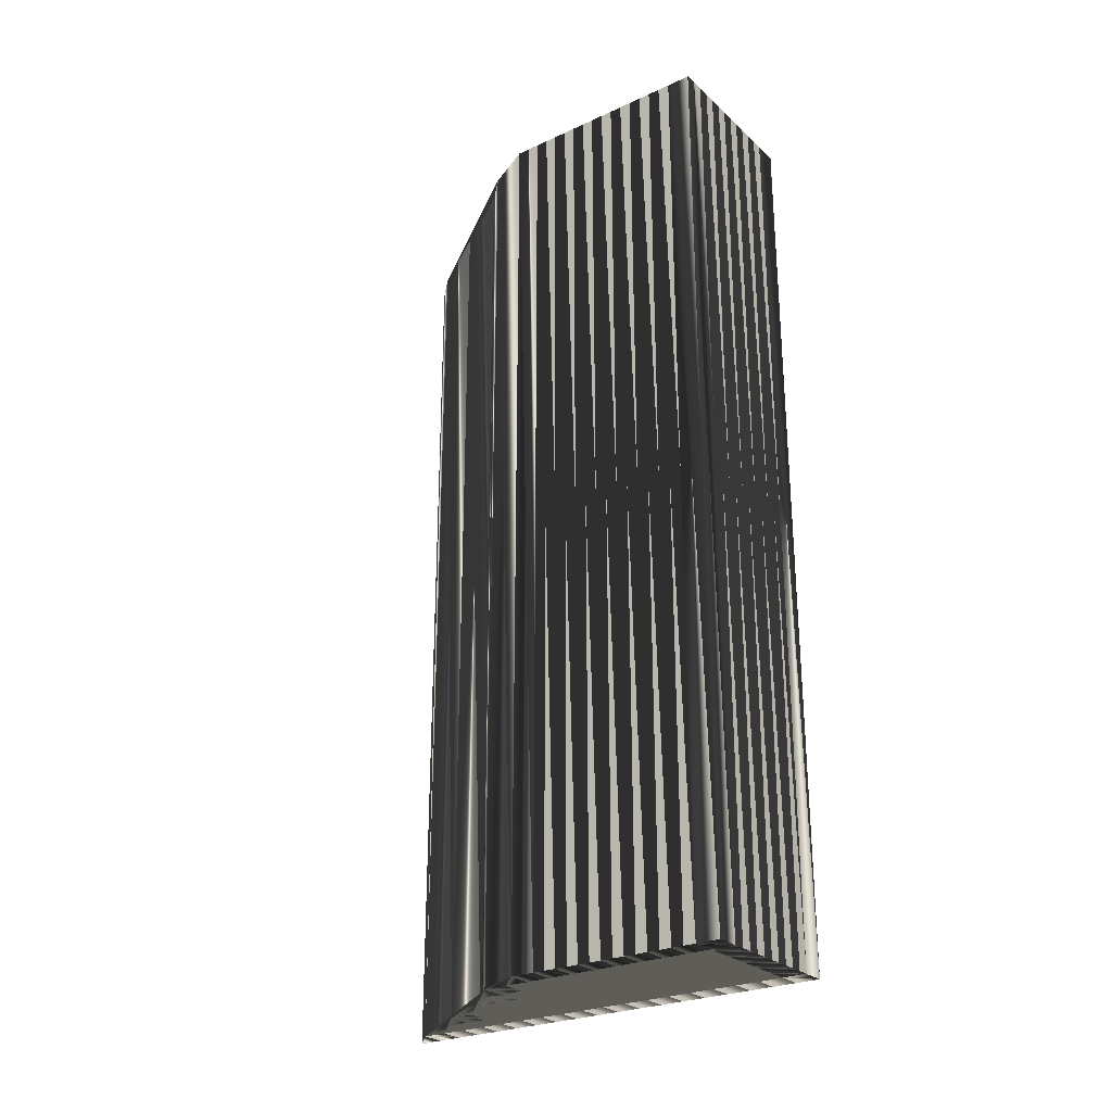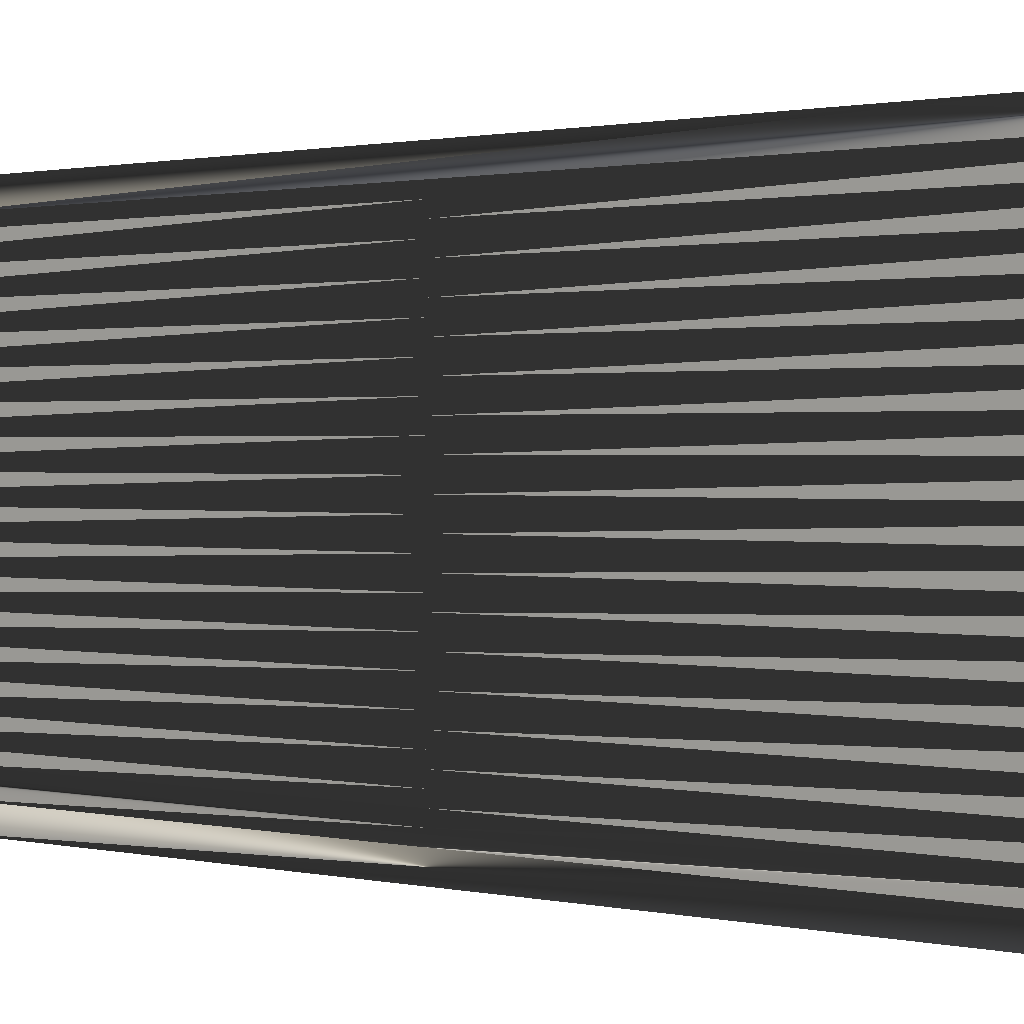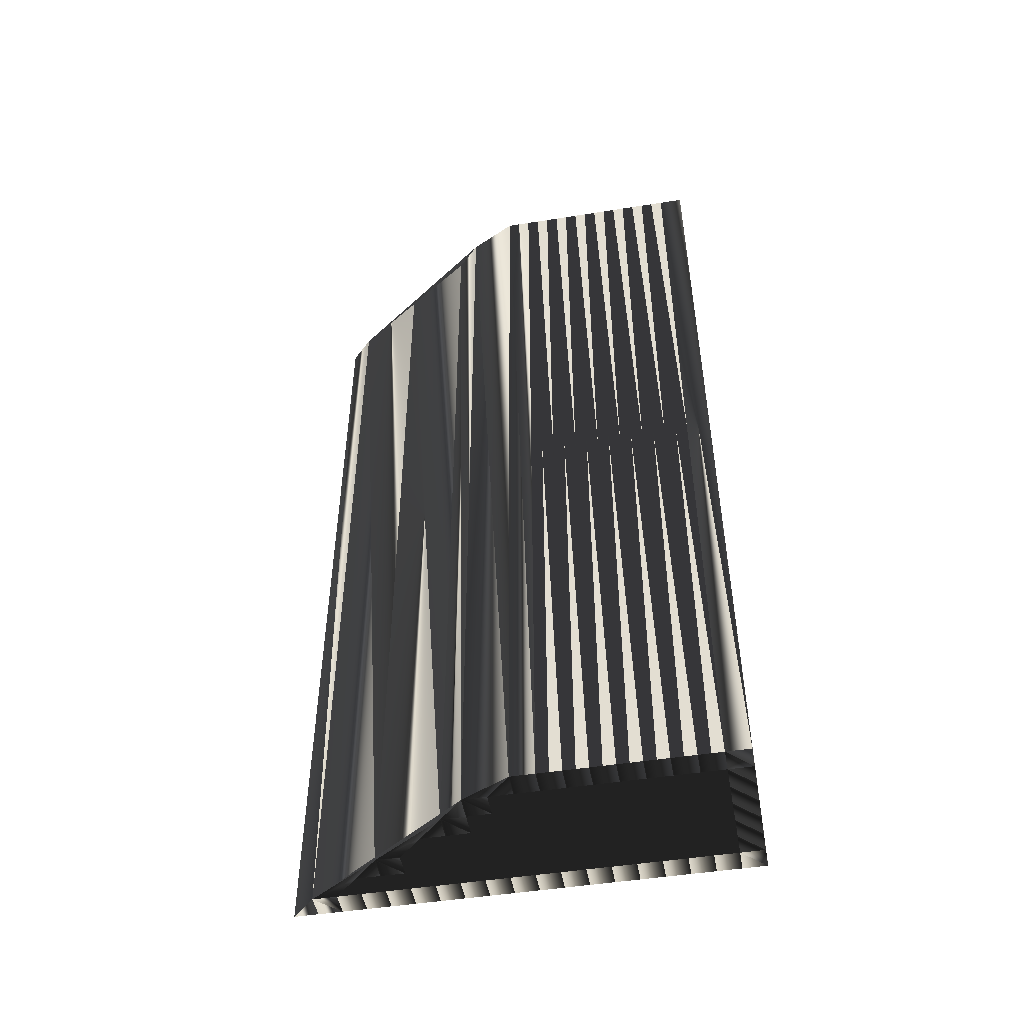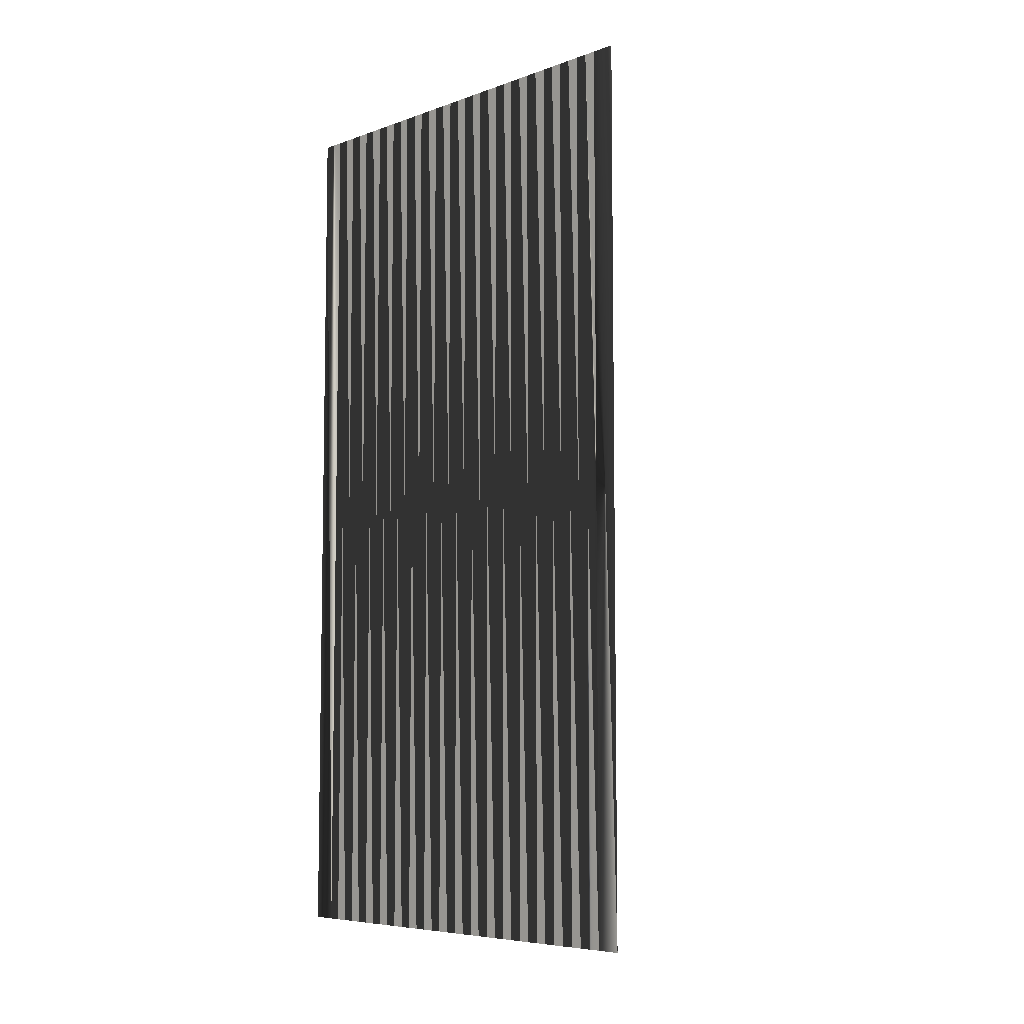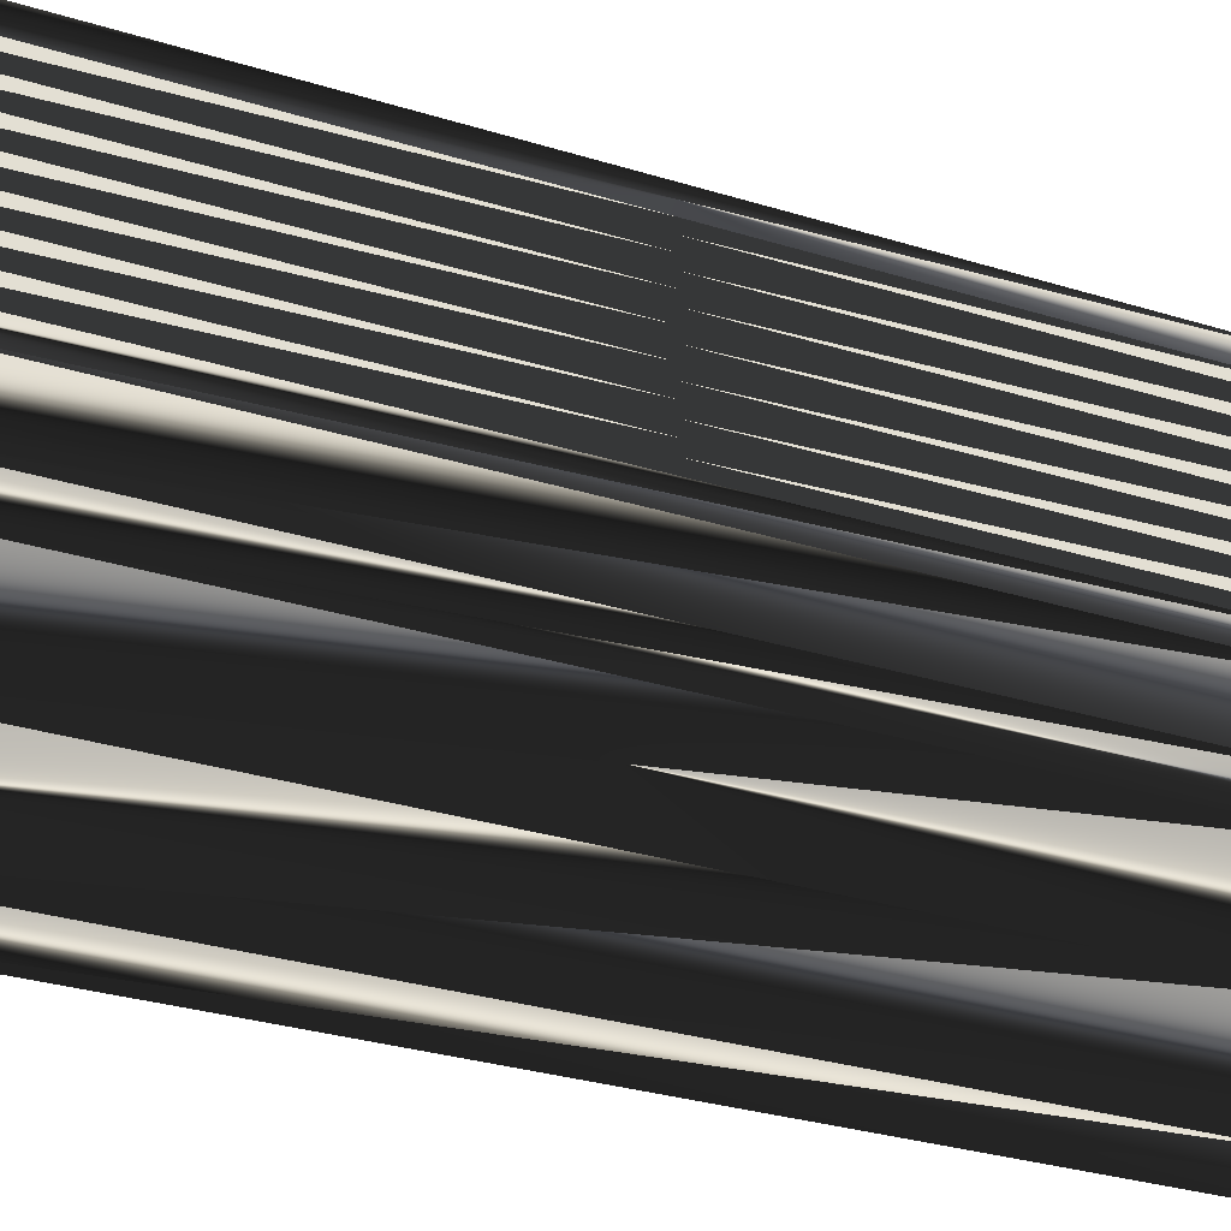
<metadata>
{"format":"obj","ext":"obj","renderer":"f3d","projection":"perspective","resolution":1024,"background":"white","views":[{"elev":-26.1,"azim":125.9,"up":"+Z"},{"elev":1.1,"azim":-51.6,"up":"+Y"},{"elev":-48.5,"azim":100.1,"up":"+Z"},{"elev":-6.8,"azim":-44.7,"up":"+Z"},{"elev":-32.0,"azim":66.8,"up":"+Y"}]}
</metadata>
<code>
v 1.602 251.3 0
v 1.602 252.1 0
v 1.602 252.9 0
v 1.602 253.7 0
v 1.602 254.5 0
v 1.602 255.3 0
v 1.602 256.1 0
v 1.602 256.9 0
v 1.602 257.7 0
v 1.602 258.5 0
v 1.602 259.3 0
v 1.602 260.1 0
v 1.602 260.9 0
v 1.602 261.7 0
v 1.602 262.5 0
v 1.602 263.3 0
v 1.602 264.1 0
v 1.602 264.9 0
v 1.602 265.7 0
v 1.602 266.5 0
v 2.402 252.1 0
v 2.402 252.9 0
v 2.402 253.7 0
v 2.402 254.5 0
v 2.402 255.3 0
v 2.402 256.1 0
v 2.402 256.9 0
v 2.402 257.7 0
v 2.402 258.5 0
v 2.402 259.3 0
v 2.402 260.1 0
v 2.402 260.9 0
v 2.402 261.7 0
v 2.402 262.5 0
v 2.402 263.3 0
v 2.402 264.1 0
v 2.402 264.9 0
v 2.402 265.7 0
v 2.402 266.5 0
v 3.202 253.7 0
v 3.202 254.5 0
v 3.202 255.3 0
v 3.202 256.1 0
v 3.202 256.9 0
v 3.202 257.7 0
v 3.202 258.5 0
v 3.202 259.3 0
v 3.202 260.1 0
v 3.202 260.9 0
v 3.202 261.7 0
v 3.202 262.5 0
v 3.202 263.3 0
v 3.202 264.1 0
v 3.202 264.9 0
v 3.202 265.7 0
v 3.202 266.5 0
v 4.002 254.5 0
v 4.002 255.3 0
v 4.002 256.1 0
v 4.002 256.9 0
v 4.002 257.7 0
v 4.002 258.5 0
v 4.002 259.3 0
v 4.002 260.1 0
v 4.002 260.9 0
v 4.002 261.7 0
v 4.002 262.5 0
v 4.002 263.3 0
v 4.002 264.1 0
v 4.002 264.9 0
v 4.002 265.7 0
v 4.002 266.5 0
v 4.802 256.1 0
v 4.802 256.9 0
v 4.802 257.7 0
v 4.802 258.5 0
v 4.802 259.3 0
v 4.802 260.1 0
v 4.802 260.9 0
v 4.802 261.7 0
v 4.802 262.5 0
v 4.802 263.3 0
v 4.802 264.1 0
v 4.802 264.9 0
v 4.802 265.7 0
v 4.802 266.5 0
v 5.602 256.9 0
v 5.602 257.7 0
v 5.602 258.5 0
v 5.602 259.3 0
v 5.602 260.1 0
v 5.602 260.9 0
v 5.602 261.7 0
v 5.602 262.5 0
v 5.602 263.3 0
v 5.602 264.1 0
v 5.602 264.9 0
v 5.602 265.7 0
v 5.602 266.5 0
v 6.402 257.7 0
v 6.402 258.5 0
v 6.402 259.3 0
v 6.402 260.1 0
v 6.402 260.9 0
v 6.402 261.7 0
v 6.402 262.5 0
v 6.402 263.3 0
v 6.402 264.1 0
v 6.402 264.9 0
v 6.402 265.7 0
v 6.402 266.5 0
v 7.202 259.3 0
v 7.202 260.1 0
v 7.202 260.9 0
v 7.202 261.7 0
v 7.202 262.5 0
v 7.202 263.3 0
v 7.202 264.1 0
v 7.202 264.9 0
v 7.202 265.7 0
v 7.202 266.5 0
v 1.602 251.3 30
v 1.602 252.1 30
v 1.602 252.9 30
v 1.602 253.7 30
v 1.602 254.5 30
v 1.602 255.3 30
v 1.602 256.1 30
v 1.602 256.9 30
v 1.602 257.7 30
v 1.602 258.5 30
v 1.602 259.3 30
v 1.602 260.1 30
v 1.602 260.9 30
v 1.602 261.7 30
v 1.602 262.5 30
v 1.602 263.3 30
v 1.602 264.1 30
v 1.602 264.9 30
v 1.602 265.7 30
v 1.602 266.5 30
v 2.402 252.1 30
v 2.402 252.9 30
v 2.402 253.7 30
v 2.402 254.5 30
v 2.402 255.3 30
v 2.402 256.1 30
v 2.402 256.9 30
v 2.402 257.7 30
v 2.402 258.5 30
v 2.402 259.3 30
v 2.402 260.1 30
v 2.402 260.9 30
v 2.402 261.7 30
v 2.402 262.5 30
v 2.402 263.3 30
v 2.402 264.1 30
v 2.402 264.9 30
v 2.402 265.7 30
v 2.402 266.5 30
v 3.202 253.7 30
v 3.202 254.5 30
v 3.202 255.3 30
v 3.202 256.1 30
v 3.202 256.9 30
v 3.202 257.7 30
v 3.202 258.5 30
v 3.202 259.3 30
v 3.202 260.1 30
v 3.202 260.9 30
v 3.202 261.7 30
v 3.202 262.5 30
v 3.202 263.3 30
v 3.202 264.1 30
v 3.202 264.9 30
v 3.202 265.7 30
v 3.202 266.5 30
v 4.002 254.5 30
v 4.002 255.3 30
v 4.002 256.1 30
v 4.002 256.9 30
v 4.002 257.7 30
v 4.002 258.5 30
v 4.002 259.3 30
v 4.002 260.1 30
v 4.002 260.9 30
v 4.002 261.7 30
v 4.002 262.5 30
v 4.002 263.3 30
v 4.002 264.1 30
v 4.002 264.9 30
v 4.002 265.7 30
v 4.002 266.5 30
v 4.802 256.1 30
v 4.802 256.9 30
v 4.802 257.7 30
v 4.802 258.5 30
v 4.802 259.3 30
v 4.802 260.1 30
v 4.802 260.9 30
v 4.802 261.7 30
v 4.802 262.5 30
v 4.802 263.3 30
v 4.802 264.1 30
v 4.802 264.9 30
v 4.802 265.7 30
v 4.802 266.5 30
v 5.602 256.9 30
v 5.602 257.7 30
v 5.602 258.5 30
v 5.602 259.3 30
v 5.602 260.1 30
v 5.602 260.9 30
v 5.602 261.7 30
v 5.602 262.5 30
v 5.602 263.3 30
v 5.602 264.1 30
v 5.602 264.9 30
v 5.602 265.7 30
v 5.602 266.5 30
v 6.402 257.7 30
v 6.402 258.5 30
v 6.402 259.3 30
v 6.402 260.1 30
v 6.402 260.9 30
v 6.402 261.7 30
v 6.402 262.5 30
v 6.402 263.3 30
v 6.402 264.1 30
v 6.402 264.9 30
v 6.402 265.7 30
v 6.402 266.5 30
v 7.202 259.3 30
v 7.202 260.1 30
v 7.202 260.9 30
v 7.202 261.7 30
v 7.202 262.5 30
v 7.202 263.3 30
v 7.202 264.1 30
v 7.202 264.9 30
v 7.202 265.7 30
v 7.202 266.5 30
f 67 68 52
f 53 37 36
f 33 15 14
f 34 51 35
f 80 81 67
f 33 34 15
f 25 6 24
f 66 65 79
f 24 23 40
f 21 57 40
f 42 57 58
f 60 61 45
f 25 24 41
f 67 66 80
f 25 41 42
f 42 41 57
f 43 26 42
f 58 43 42
f 34 16 15
f 37 19 18
f 44 28 27
f 42 26 25
f 43 58 59
f 67 52 51
f 50 51 34
f 43 44 27
f 83 70 69
f 53 54 37
f 97 85 84
f 97 98 85
f 81 94 82
f 82 94 95
f 83 96 84
f 94 93 105
f 92 103 104
f 106 115 116
f 106 105 115
f 91 79 78
f 44 45 28
f 57 87 73
f 100 88 87
f 113 114 104
f 2 21 3
f 5 24 6
f 6 25 7
f 1 21 2
f 3 22 4
f 5 23 24
f 5 4 23
f 24 40 41
f 3 21 22
f 22 21 40
f 4 22 23
f 23 22 40
f 59 44 43
f 43 27 26
f 27 8 26
f 26 7 25
f 44 60 45
f 44 59 60
f 11 30 12
f 59 73 60
f 103 102 112
f 77 76 89
f 50 65 66
f 28 45 29
f 47 63 48
f 29 45 46
f 46 45 61
f 29 46 30
f 62 63 47
f 9 27 28
f 11 29 30
f 28 10 9
f 26 8 7
f 27 9 8
f 28 29 10
f 29 11 10
f 12 30 31
f 14 32 33
f 13 12 31
f 62 47 46
f 14 13 32
f 48 32 31
f 13 31 32
f 50 49 65
f 33 50 34
f 34 35 16
f 35 36 17
f 16 35 17
f 17 36 18
f 38 39 20
f 38 55 39
f 38 20 19
f 38 19 37
f 37 18 36
f 36 35 52
f 71 70 84
f 71 56 55
f 54 38 37
f 56 39 55
f 85 72 71
f 70 55 54
f 67 81 68
f 52 53 36
f 53 69 54
f 54 55 38
f 33 32 49
f 51 66 67
f 50 33 49
f 48 63 64
f 50 66 51
f 51 52 35
f 49 32 48
f 47 31 30
f 48 31 47
f 47 30 46
f 49 48 64
f 65 78 79
f 80 92 93
f 81 82 68
f 81 80 93
f 84 96 97
f 94 106 95
f 109 97 108
f 82 83 69
f 68 53 52
f 53 68 69
f 69 68 82
f 71 55 70
f 70 54 69
f 72 56 71
f 86 72 85
f 85 71 84
f 110 119 120
f 85 98 86
f 82 95 83
f 83 84 70
f 83 95 96
f 117 108 107
f 119 109 118
f 99 110 111
f 99 86 98
f 110 99 98
f 121 111 120
f 98 97 109
f 110 120 111
f 110 109 119
f 107 95 106
f 97 96 108
f 107 96 95
f 110 98 109
f 109 108 118
f 105 93 104
f 96 107 108
f 106 116 107
f 108 117 118
f 107 116 117
f 91 78 90
f 105 114 115
f 103 91 102
f 103 113 104
f 102 91 90
f 101 90 89
f 78 77 90
f 74 61 60
f 106 94 105
f 105 104 114
f 94 81 93
f 93 92 104
f 78 65 64
f 64 65 49
f 92 80 79
f 79 80 66
f 62 75 76
f 63 77 64
f 78 64 77
f 76 63 62
f 103 92 91
f 91 92 79
f 61 74 75
f 75 74 87
f 75 62 61
f 61 62 46
f 77 63 76
f 88 75 87
f 41 40 57
f 58 73 59
f 21 100 57
f 57 73 58
f 60 73 74
f 74 73 87
f 57 100 87
f 90 101 102
f 100 89 88
f 88 76 75
f 90 77 89
f 89 76 88
f 112 113 103
f 101 112 102
f 89 100 101
f 101 100 112
f 189 188 173
f 158 174 157
f 136 154 135
f 172 155 156
f 202 201 188
f 155 154 136
f 127 146 145
f 186 187 200
f 144 145 161
f 178 142 161
f 178 163 179
f 182 181 166
f 145 146 162
f 187 188 201
f 162 146 163
f 162 163 178
f 147 164 163
f 164 179 163
f 137 155 136
f 140 158 139
f 149 165 148
f 147 163 146
f 179 164 180
f 173 188 172
f 172 171 155
f 165 164 148
f 191 204 190
f 175 174 158
f 206 218 205
f 219 218 206
f 215 202 203
f 215 203 216
f 217 204 205
f 214 215 226
f 224 213 225
f 236 227 237
f 226 227 236
f 200 212 199
f 166 165 149
f 208 178 194
f 209 221 208
f 235 234 225
f 142 123 124
f 145 126 127
f 146 127 128
f 142 122 123
f 143 124 125
f 144 126 145
f 125 126 144
f 161 145 162
f 142 124 143
f 142 143 161
f 143 125 144
f 143 144 161
f 165 180 164
f 148 164 147
f 129 148 147
f 128 147 146
f 181 165 166
f 180 165 181
f 151 132 133
f 194 180 181
f 223 224 233
f 197 198 210
f 186 171 187
f 166 149 150
f 184 168 169
f 166 150 167
f 166 167 182
f 167 150 151
f 184 183 168
f 148 130 149
f 150 132 151
f 131 149 130
f 129 147 128
f 130 148 129
f 150 149 131
f 132 150 131
f 151 133 152
f 153 135 154
f 133 134 152
f 168 183 167
f 134 135 153
f 153 169 152
f 152 134 153
f 170 171 186
f 171 154 155
f 156 155 137
f 157 156 138
f 156 137 138
f 157 138 139
f 160 159 141
f 176 159 160
f 141 159 140
f 140 159 158
f 139 158 157
f 156 157 173
f 191 192 205
f 177 192 176
f 159 175 158
f 160 177 176
f 193 206 192
f 176 191 175
f 202 188 189
f 174 173 157
f 190 174 175
f 176 175 159
f 153 154 170
f 187 172 188
f 154 171 170
f 184 169 185
f 187 171 172
f 173 172 156
f 153 170 169
f 152 168 151
f 152 169 168
f 151 168 167
f 169 170 185
f 199 186 200
f 213 201 214
f 203 202 189
f 201 202 214
f 217 205 218
f 227 215 216
f 218 230 229
f 204 203 190
f 174 189 173
f 189 174 190
f 189 190 203
f 176 192 191
f 175 191 190
f 177 193 192
f 193 207 206
f 192 206 205
f 240 231 241
f 219 206 207
f 216 203 204
f 205 204 191
f 216 204 217
f 229 238 228
f 230 240 239
f 231 220 232
f 207 220 219
f 220 231 219
f 232 242 241
f 218 219 230
f 241 231 232
f 230 231 240
f 216 228 227
f 217 218 229
f 217 228 216
f 219 231 230
f 229 230 239
f 214 226 225
f 228 217 229
f 237 227 228
f 238 229 239
f 237 228 238
f 199 212 211
f 235 226 236
f 212 224 223
f 234 224 225
f 212 223 211
f 211 222 210
f 198 199 211
f 182 195 181
f 215 227 226
f 225 226 235
f 202 215 214
f 213 214 225
f 186 199 185
f 186 185 170
f 201 213 200
f 201 200 187
f 196 183 197
f 198 184 185
f 185 199 198
f 184 197 183
f 213 224 212
f 213 212 200
f 195 182 196
f 195 196 208
f 183 196 182
f 183 182 167
f 184 198 197
f 196 209 208
f 161 162 178
f 194 179 180
f 221 142 178
f 194 178 179
f 194 181 195
f 194 195 208
f 221 178 208
f 222 211 223
f 210 221 209
f 197 209 196
f 198 211 210
f 197 210 209
f 234 233 224
f 233 222 223
f 221 210 222
f 221 222 233
f 1 122 21
f 21 142 122
f 21 142 57
f 57 178 142
f 57 178 87
f 87 208 178
f 87 208 100
f 100 221 208
f 100 221 112
f 112 233 221
f 112 233 113
f 113 234 233
f 113 234 114
f 114 235 234
f 114 235 115
f 115 236 235
f 115 236 116
f 116 237 236
f 116 237 117
f 117 238 237
f 117 238 118
f 118 239 238
f 118 239 119
f 119 240 239
f 119 240 120
f 120 241 240
f 120 241 121
f 121 242 241
f 121 242 111
f 111 232 242
f 111 232 99
f 99 220 232
f 99 220 86
f 86 207 220
f 86 207 72
f 72 193 207
f 72 193 56
f 56 177 193
f 56 177 39
f 39 160 177
f 39 160 20
f 20 141 160
f 20 141 19
f 19 140 141
f 19 140 18
f 18 139 140
f 18 139 17
f 17 138 139
f 17 138 16
f 16 137 138
f 16 137 15
f 15 136 137
f 15 136 14
f 14 135 136
f 14 135 13
f 13 134 135
f 13 134 12
f 12 133 134
f 12 133 11
f 11 132 133
f 11 132 10
f 10 131 132
f 10 131 9
f 9 130 131
f 9 130 8
f 8 129 130
f 8 129 7
f 7 128 129
f 7 128 6
f 6 127 128
f 6 127 5
f 5 126 127
f 5 126 4
f 4 125 126
f 4 125 3
f 3 124 125
f 3 124 2
f 2 123 124
f 2 123 1
f 1 122 123

</code>
